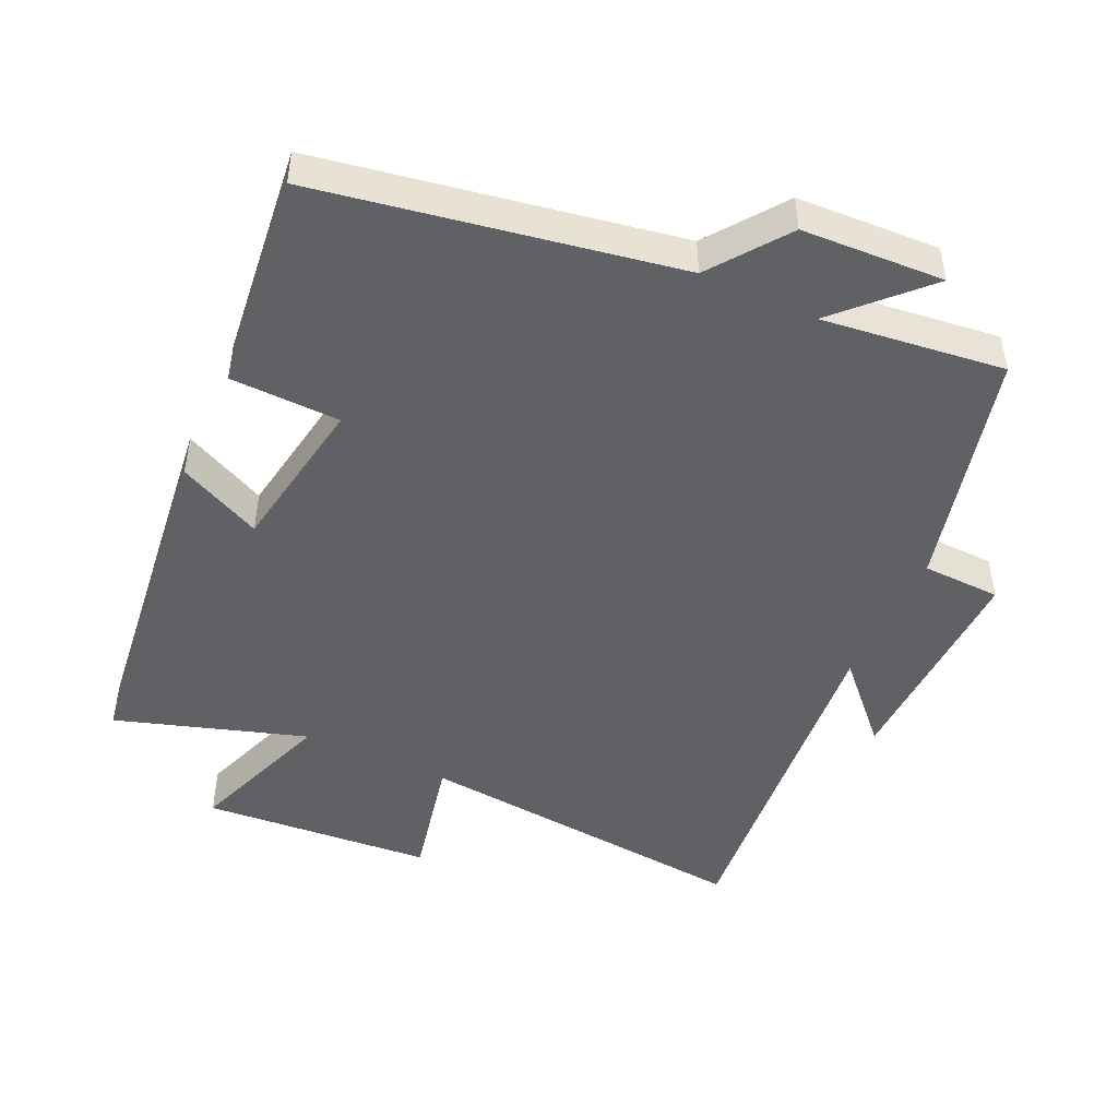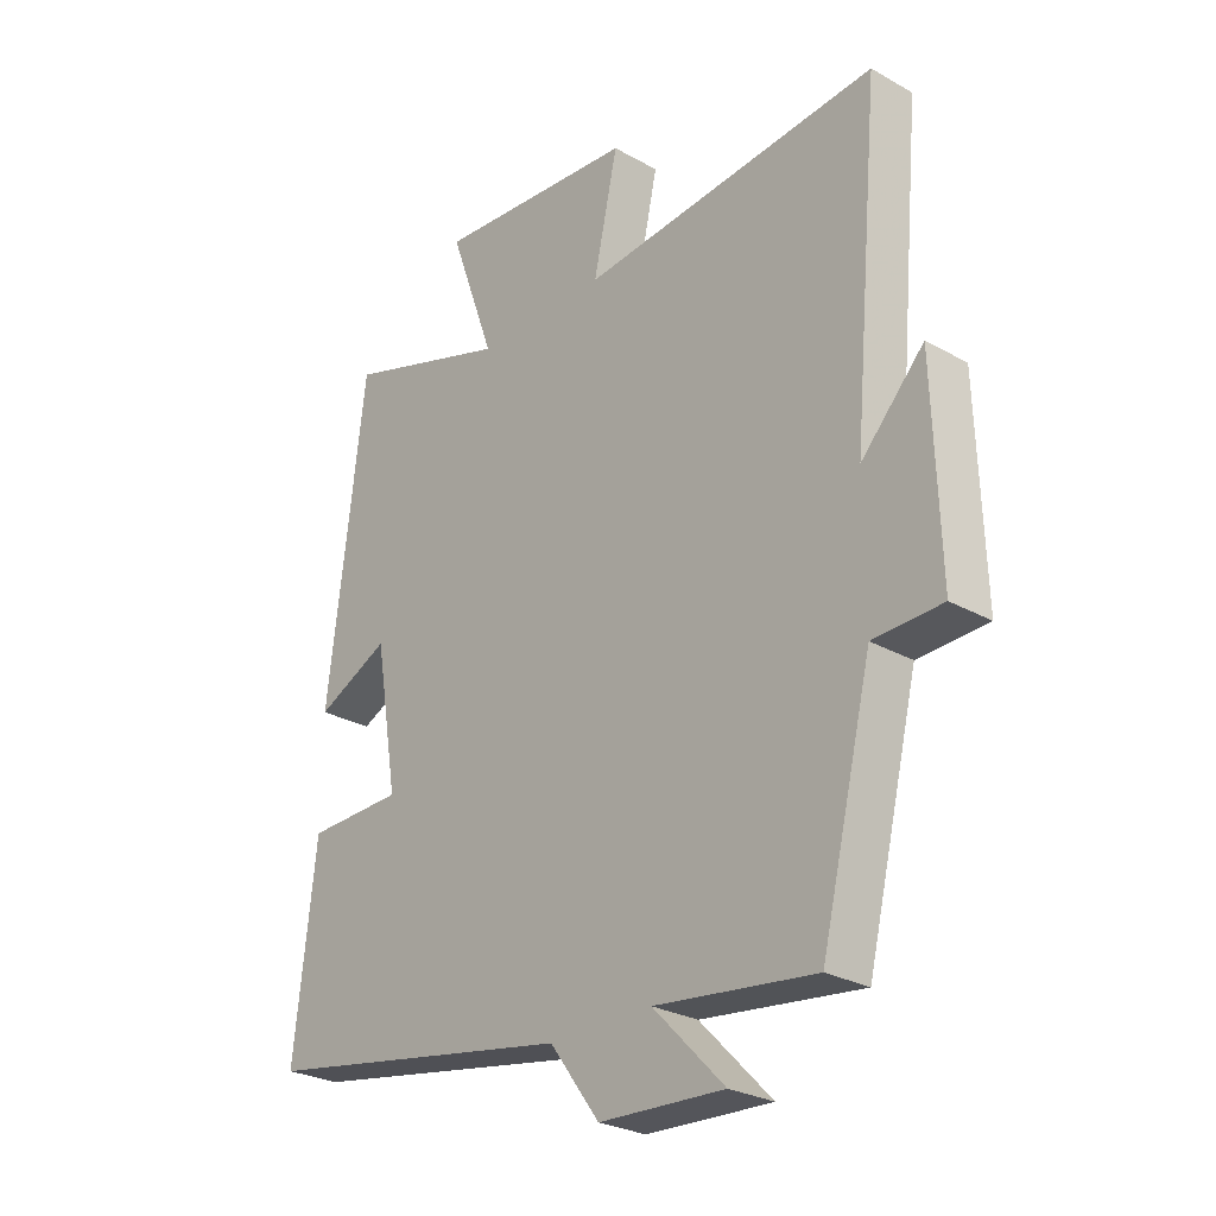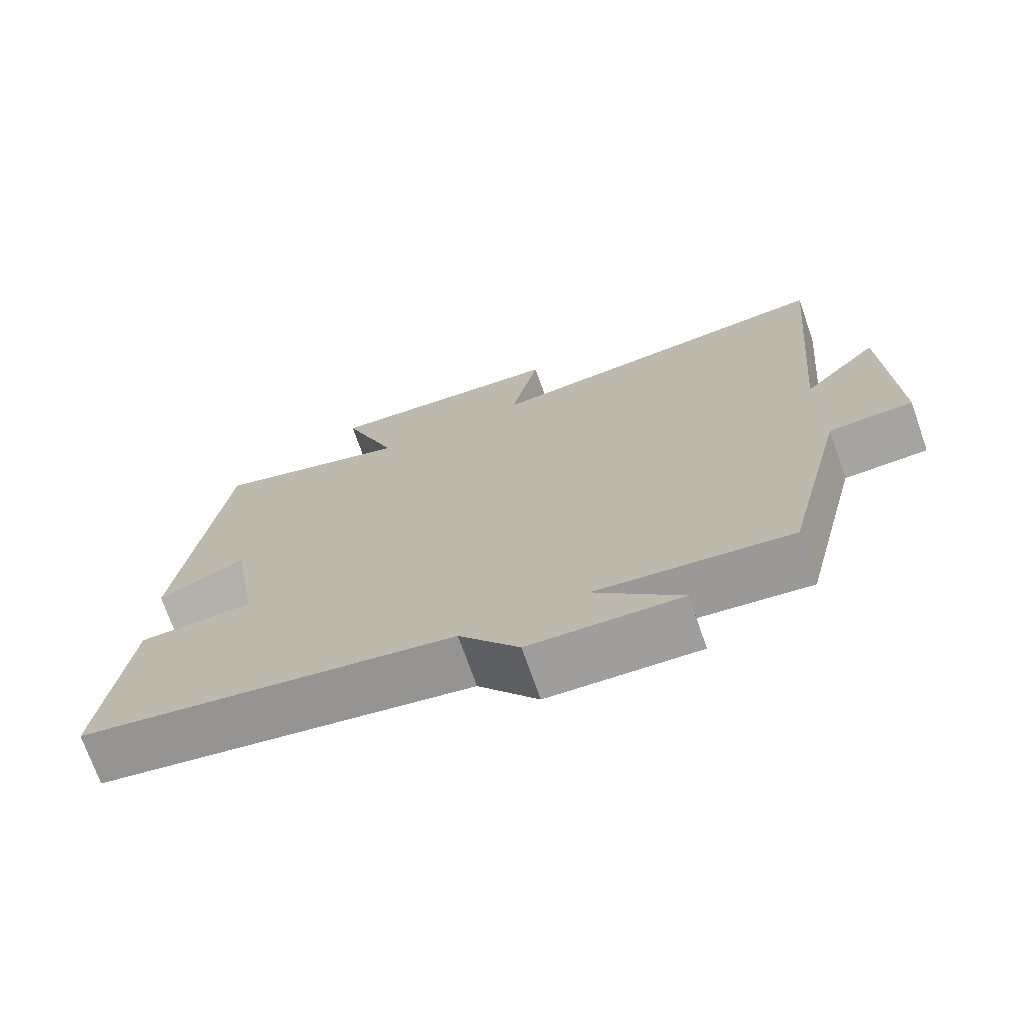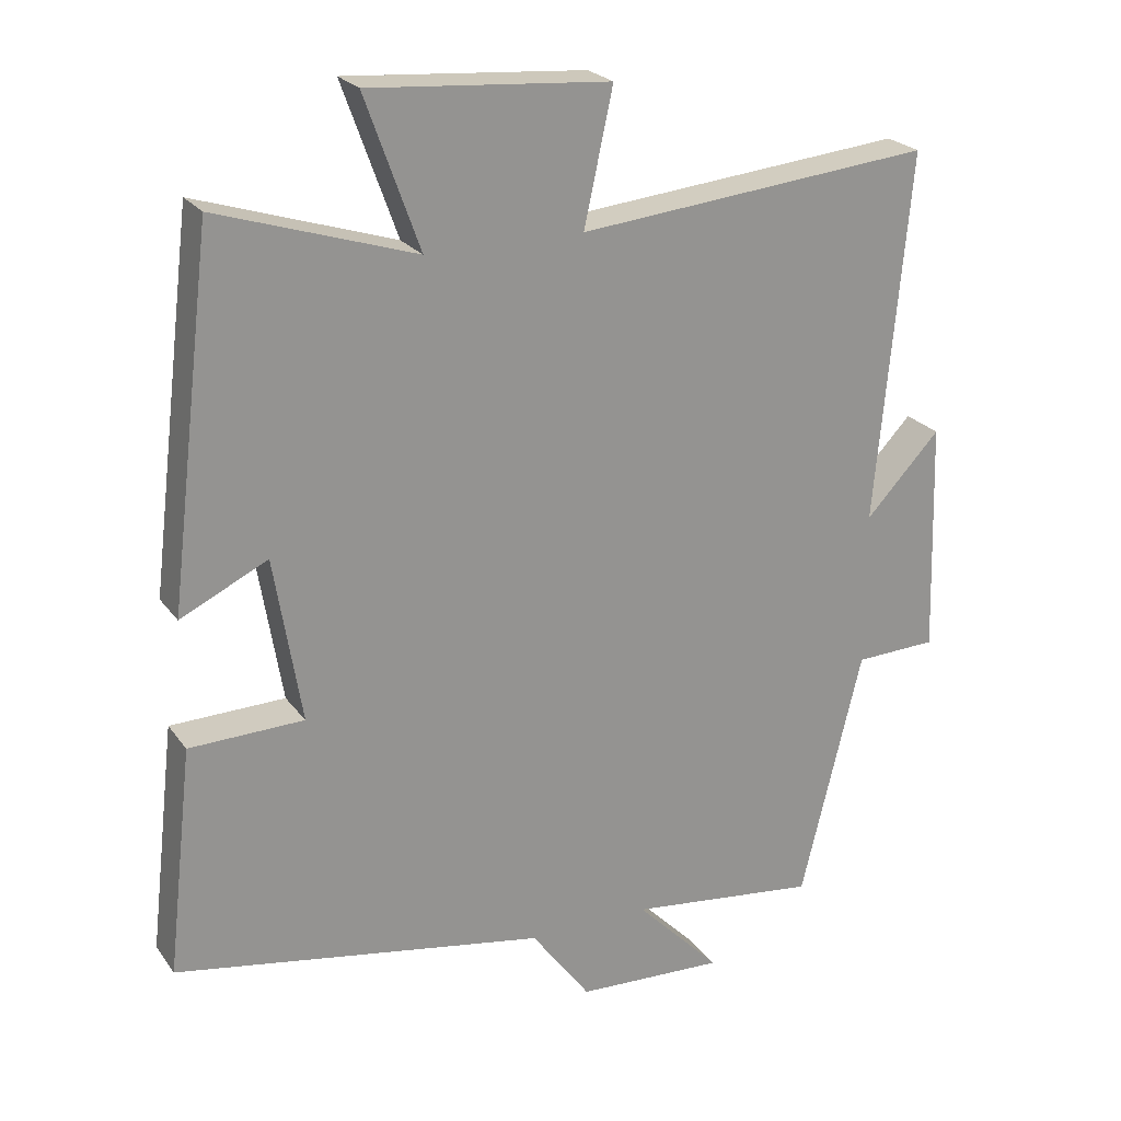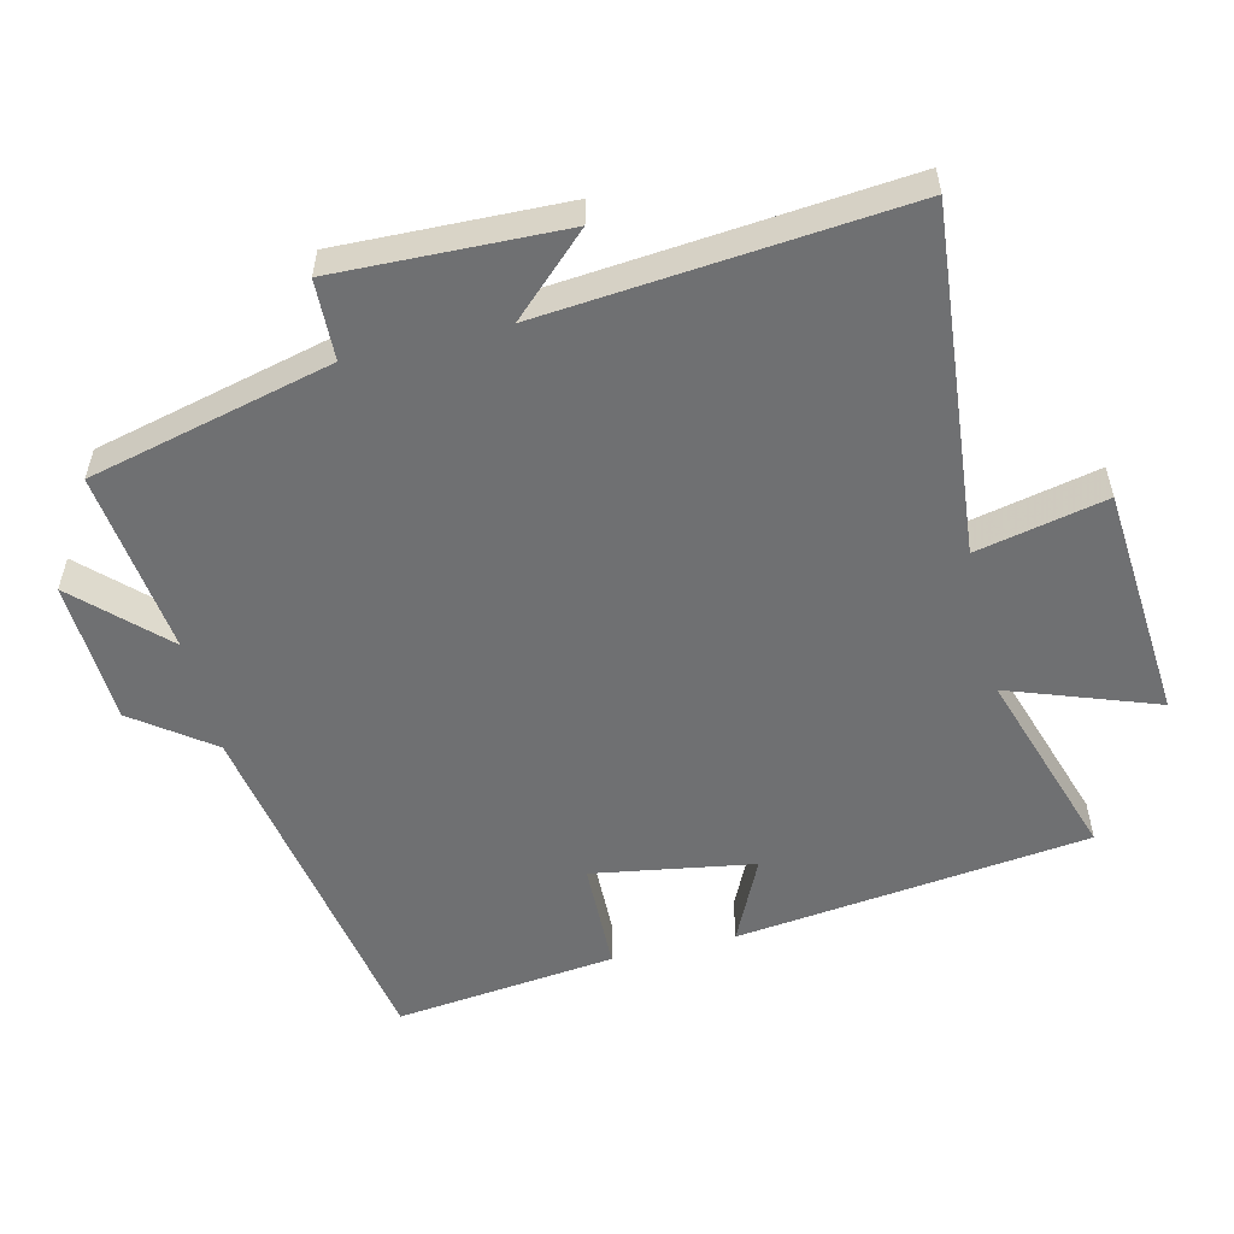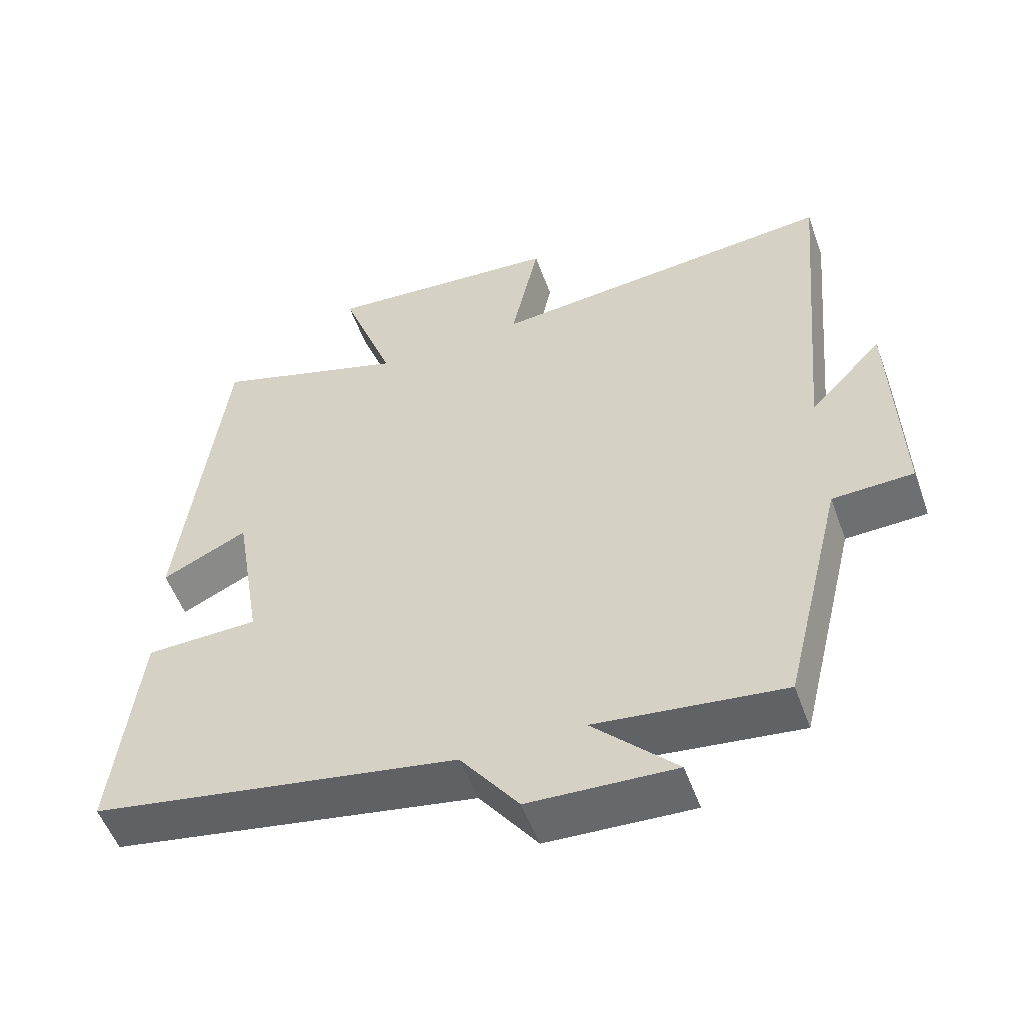
<metadata>
{"format":"obj","ext":"obj","renderer":"f3d","projection":"perspective","resolution":1024,"background":"white","views":[{"elev":-47.5,"azim":155.2,"up":"+Y"},{"elev":-27.1,"azim":-131.2,"up":"+Z"},{"elev":-72.4,"azim":-160.6,"up":"+Z"},{"elev":23.3,"azim":153.4,"up":"+Z"},{"elev":-54.9,"azim":-76.4,"up":"+Y"},{"elev":-53.8,"azim":-160.2,"up":"+Z"}]}
</metadata>
<code>
v 0.439 0.07 0.588
v 0.5 0.07 0.083
v 0.379 0.07 0.141
v 0.341 0.07 -0.089
v 0.5 0.07 -0.093
v 0.536 0.07 -0.409
v 0.019 0.07 -0.5
v -0.063 0.07 -0.611
v -0.269 0.07 -0.621
v -0.151 0.07 -0.5
v -0.415 0.07 -0.532
v -0.5 0.07 -0.184
v -0.614 0.07 -0.18
v -0.604 0.07 0.144
v -0.5 0.07 0.034
v -0.547 0.07 0.548
v -0.054 0.07 0.5
v -0.094 0.07 0.685
v 0.24 0.07 0.711
v 0.164 0.07 0.5
v 0.439 0 0.588
v 0.5 0 0.083
v 0.379 0 0.141
v 0.341 0 -0.089
v 0.5 0 -0.093
v 0.536 0 -0.409
v 0.019 0 -0.5
v -0.063 0 -0.611
v -0.269 0 -0.621
v -0.151 0 -0.5
v -0.415 0 -0.532
v -0.5 0 -0.184
v -0.614 0 -0.18
v -0.604 0 0.144
v -0.5 0 0.034
v -0.547 0 0.548
v -0.054 0 0.5
v -0.094 0 0.685
v 0.24 0 0.711
v 0.164 0 0.5
f 17 18 19 20
f 15 16 17
f 15 17 20
f 12 13 14 15
f 15 20 1
f 12 15 1
f 11 12 1
f 10 11 1
f 7 8 9 10
f 6 7 10
f 5 6 10
f 4 5 10
f 3 4 10 1
f 1 2 3
f 40 39 38 37
f 37 36 35
f 40 37 35
f 35 34 33 32
f 21 40 35
f 21 35 32
f 21 32 31
f 21 31 30
f 30 29 28 27
f 30 27 26
f 30 26 25
f 30 25 24
f 21 30 24 23
f 23 22 21
f 1 21 22 2
f 2 22 23 3
f 3 23 24 4
f 4 24 25 5
f 5 25 26 6
f 6 26 27 7
f 7 27 28 8
f 8 28 29 9
f 9 29 30 10
f 10 30 31 11
f 11 31 32 12
f 12 32 33 13
f 13 33 34 14
f 14 34 35 15
f 15 35 36 16
f 16 36 37 17
f 17 37 38 18
f 18 38 39 19
f 19 39 40 20
f 20 40 21 1

</code>
